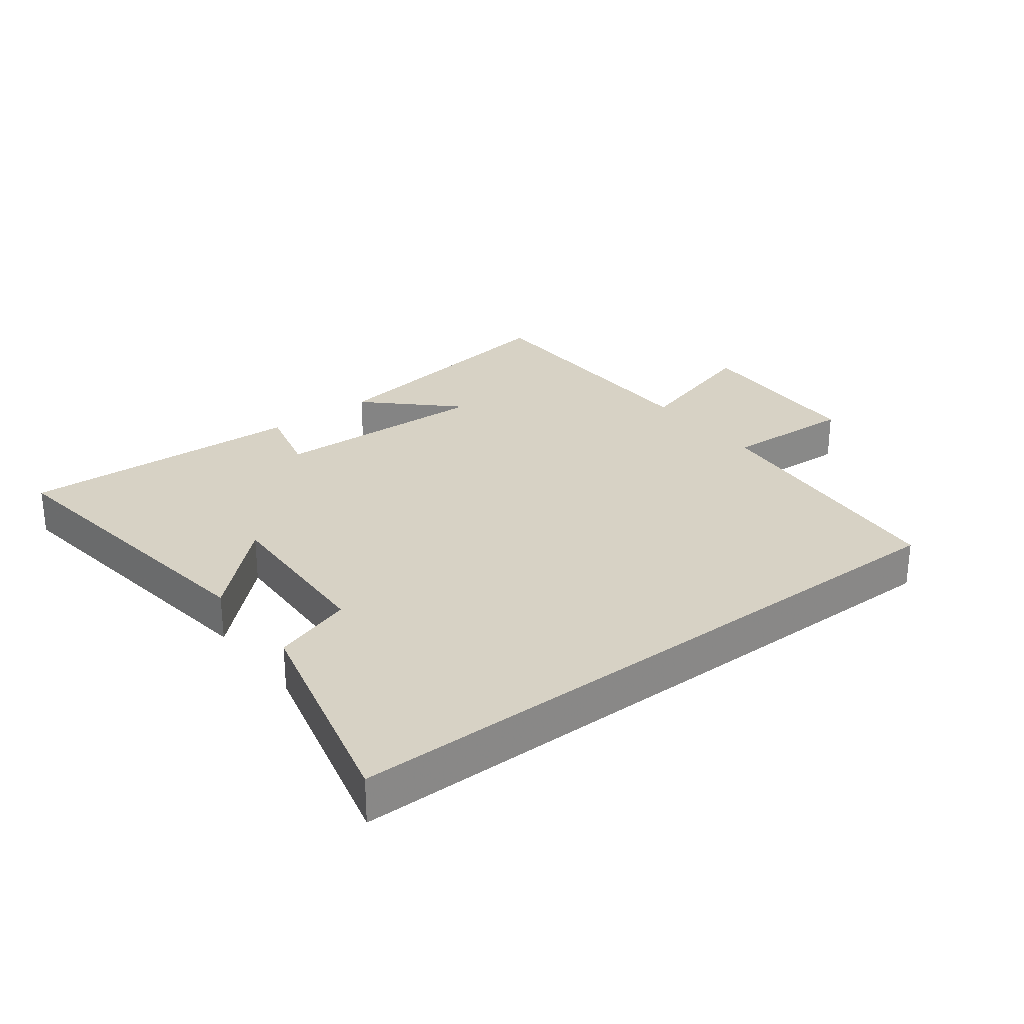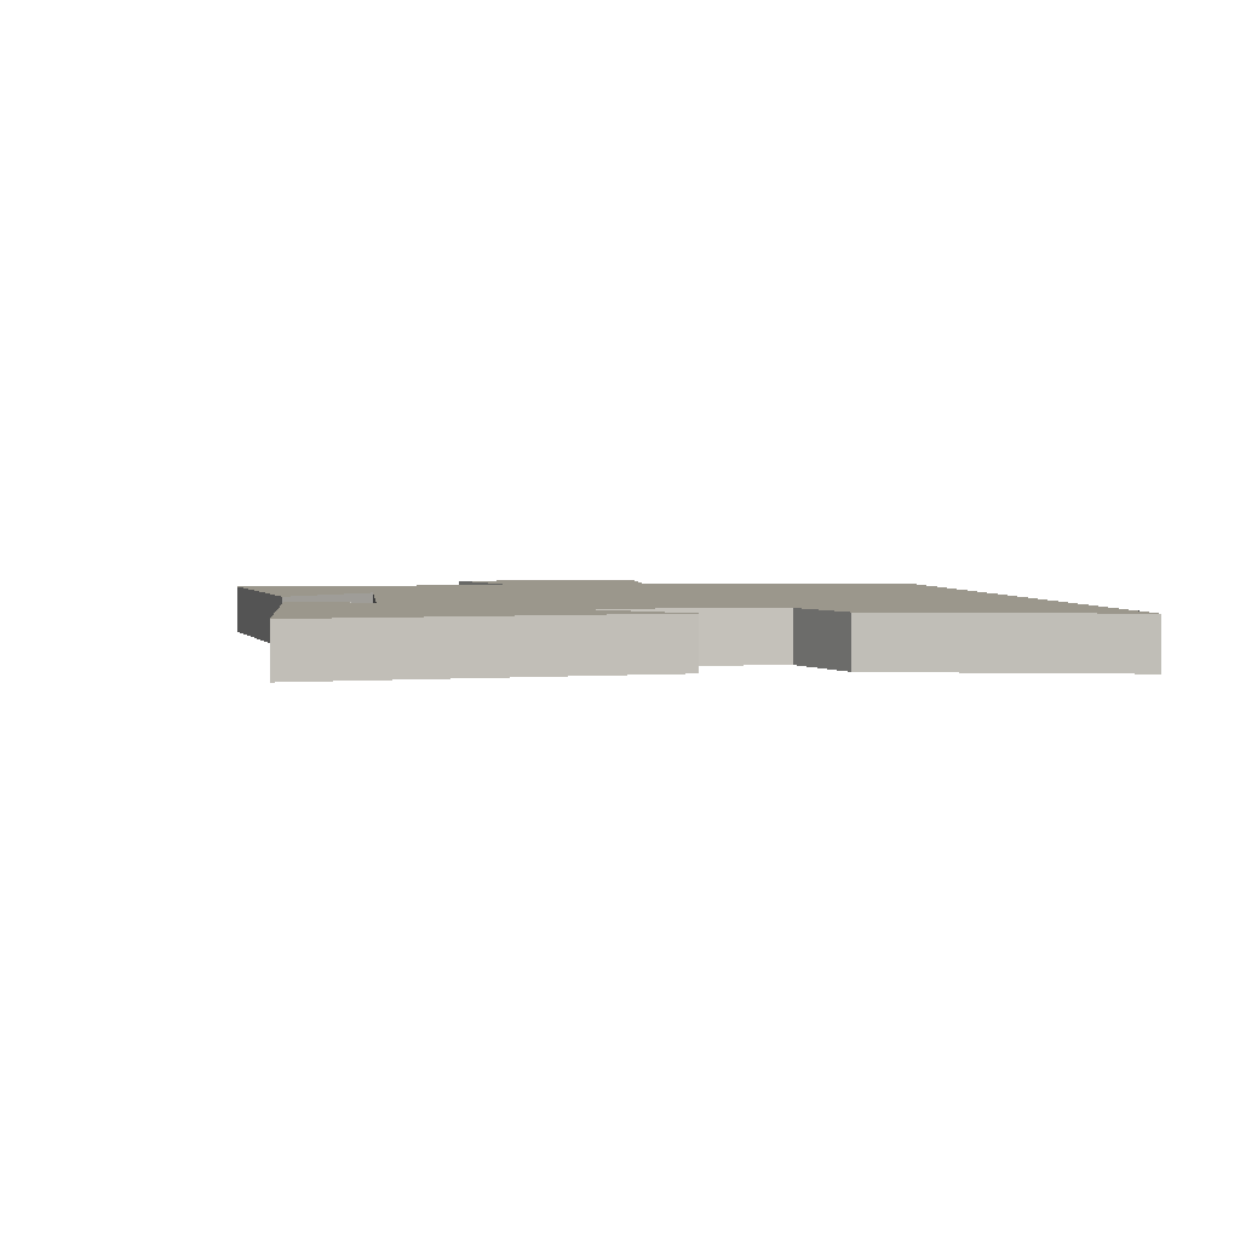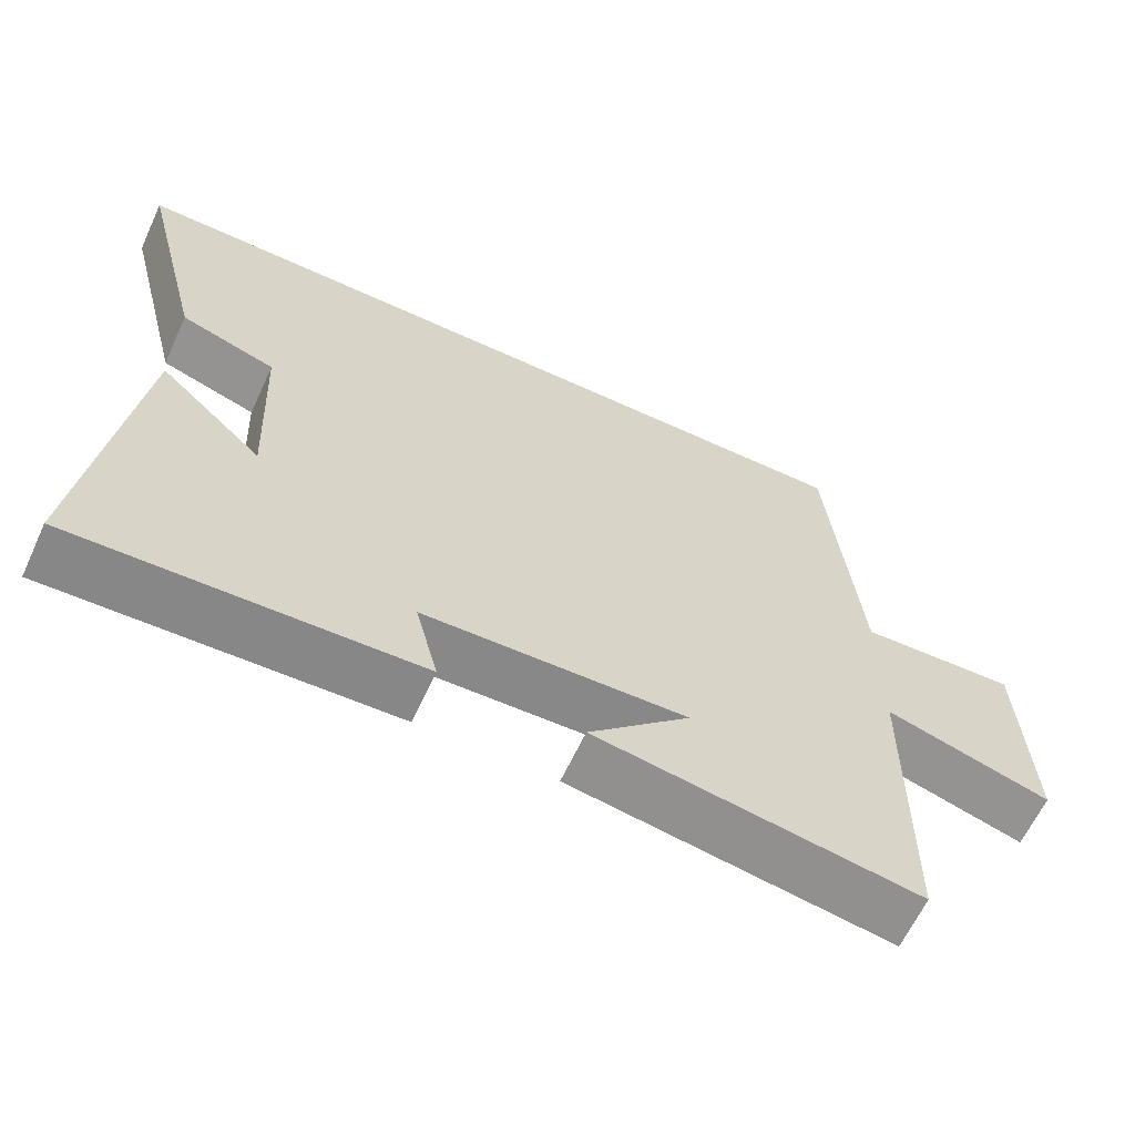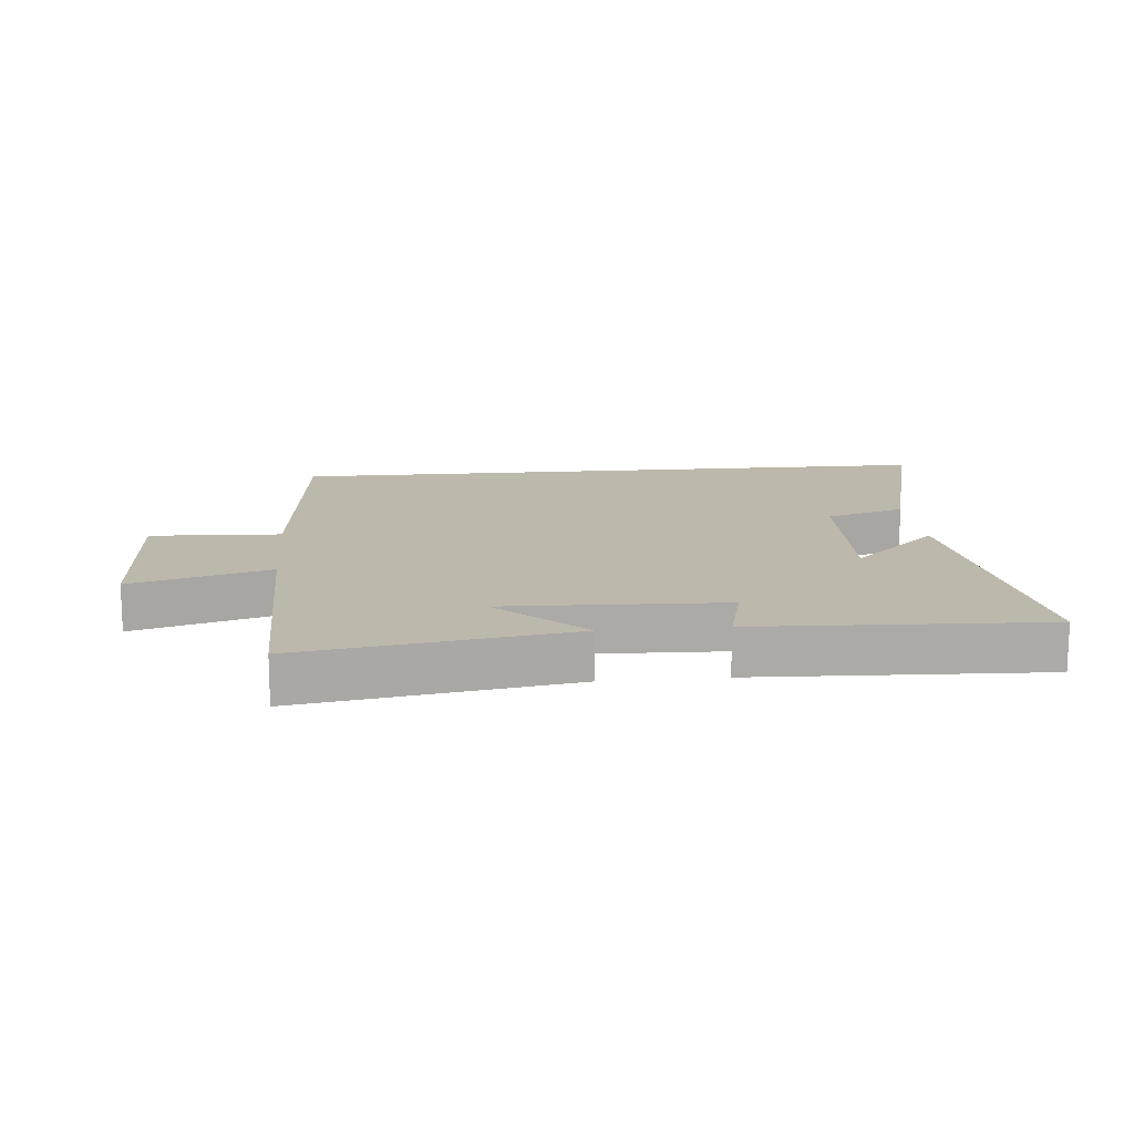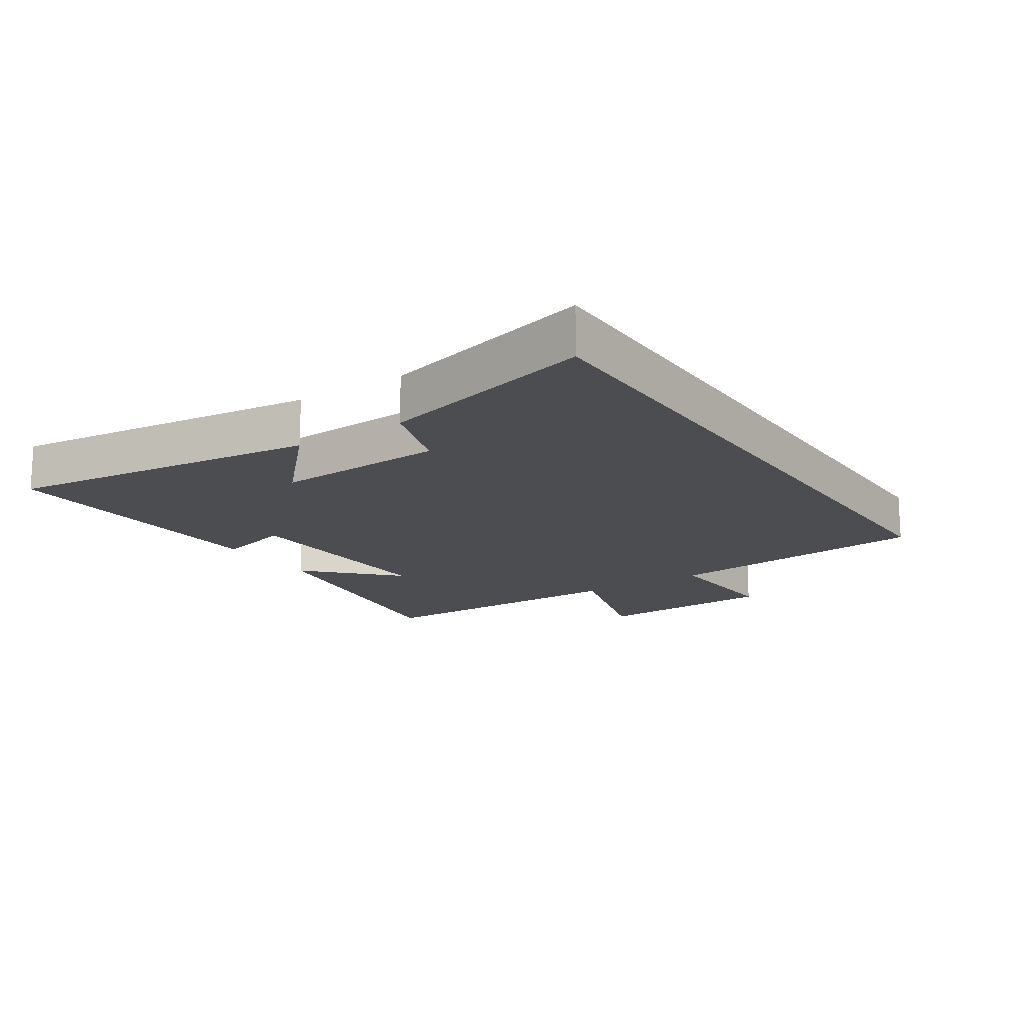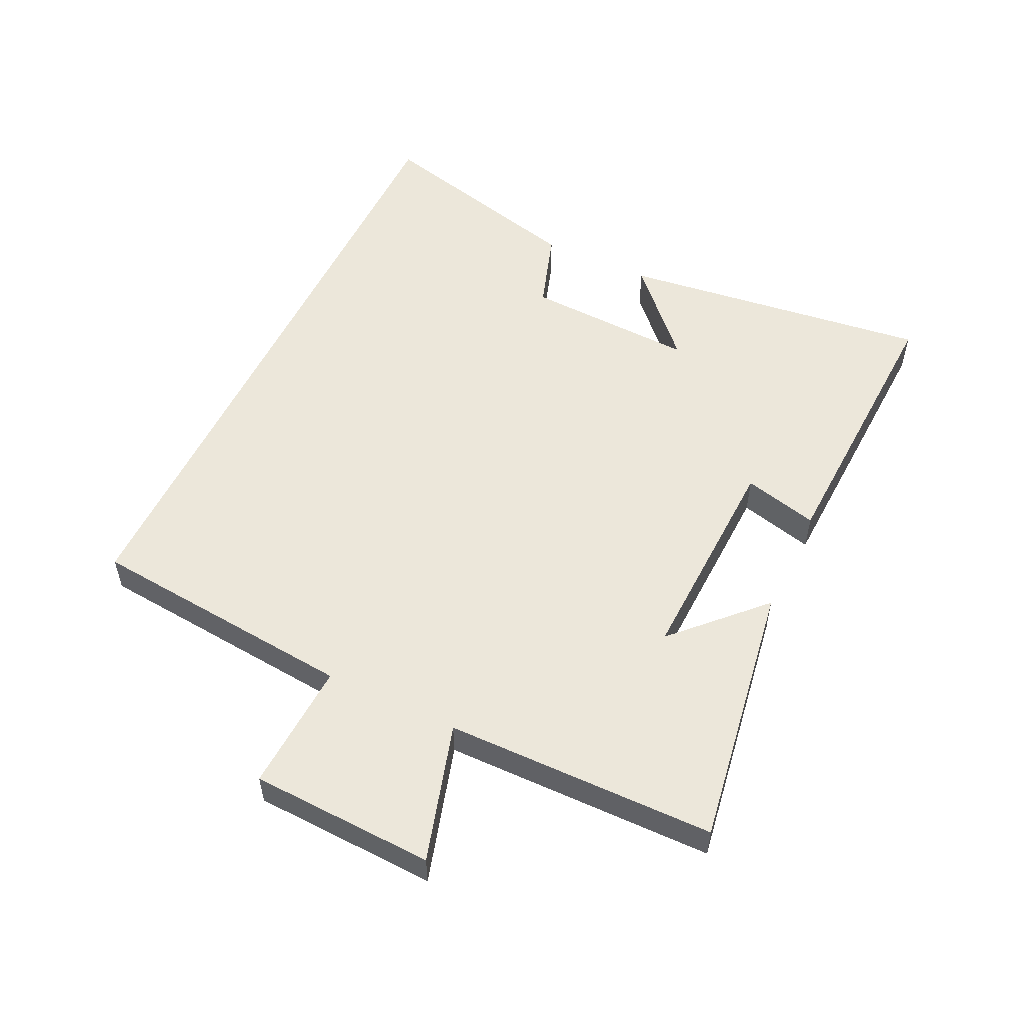
<metadata>
{"format":"obj","ext":"obj","renderer":"f3d","projection":"perspective","resolution":1024,"background":"white","views":[{"elev":27.6,"azim":-37.6,"up":"+Y"},{"elev":2.8,"azim":-98.7,"up":"+Y"},{"elev":-63.4,"azim":-24.9,"up":"+Z"},{"elev":14.6,"azim":174.6,"up":"+Y"},{"elev":-16.0,"azim":-56.3,"up":"+Y"},{"elev":53.7,"azim":115.5,"up":"+Y"}]}
</metadata>
<code>
v -0.588 0.07 0.5
v 0.46 0.07 0.5
v 0.5 0.07 0.076
v 0.706 0.07 0.086
v 0.718 0.07 -0.204
v 0.5 0.07 -0.14
v 0.495 0.07 -0.566
v 0.072 0.07 -0.5
v 0.206 0.07 -0.37
v -0.14 0.07 -0.382
v -0.11 0.07 -0.5
v -0.562 0.07 -0.519
v -0.5 0.07 -0.027
v -0.362 0.07 -0.156
v -0.374 0.07 0.114
v -0.5 0.07 0.155
v -0.588 0 0.5
v 0.46 0 0.5
v 0.5 0 0.076
v 0.706 0 0.086
v 0.718 0 -0.204
v 0.5 0 -0.14
v 0.495 0 -0.566
v 0.072 0 -0.5
v 0.206 0 -0.37
v -0.14 0 -0.382
v -0.11 0 -0.5
v -0.562 0 -0.519
v -0.5 0 -0.027
v -0.362 0 -0.156
v -0.374 0 0.114
v -0.5 0 0.155
f 1 2 3
f 16 1 3
f 15 16 3
f 14 15 3
f 12 13 14
f 11 12 14
f 10 11 14
f 14 3 4
f 10 14 4
f 9 10 4
f 6 7 8 9
f 6 9 4
f 4 5 6
f 19 18 17
f 19 17 32
f 19 32 31
f 19 31 30
f 30 29 28
f 30 28 27
f 30 27 26
f 20 19 30
f 20 30 26
f 20 26 25
f 25 24 23 22
f 20 25 22
f 22 21 20
f 1 17 18 2
f 2 18 19 3
f 3 19 20 4
f 4 20 21 5
f 5 21 22 6
f 6 22 23 7
f 7 23 24 8
f 8 24 25 9
f 9 25 26 10
f 10 26 27 11
f 11 27 28 12
f 12 28 29 13
f 13 29 30 14
f 14 30 31 15
f 15 31 32 16
f 16 32 17 1

</code>
